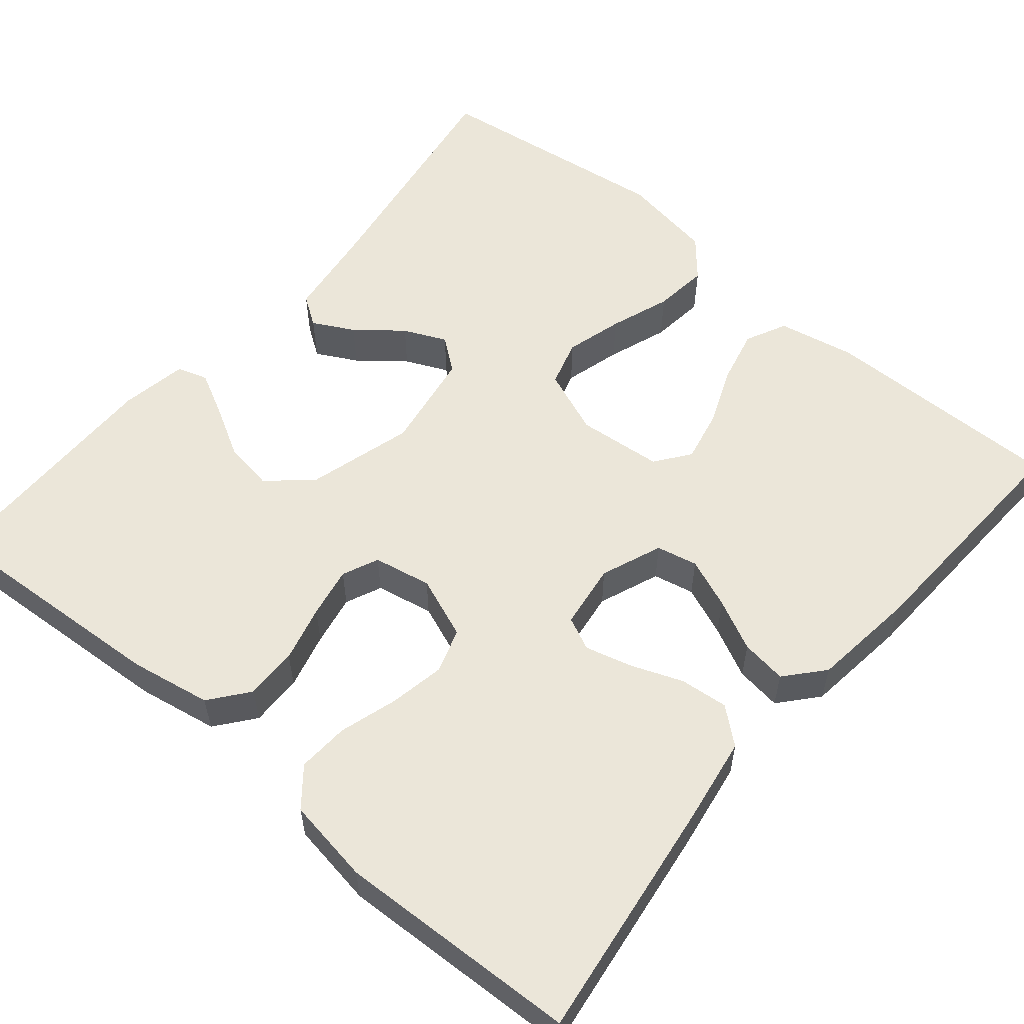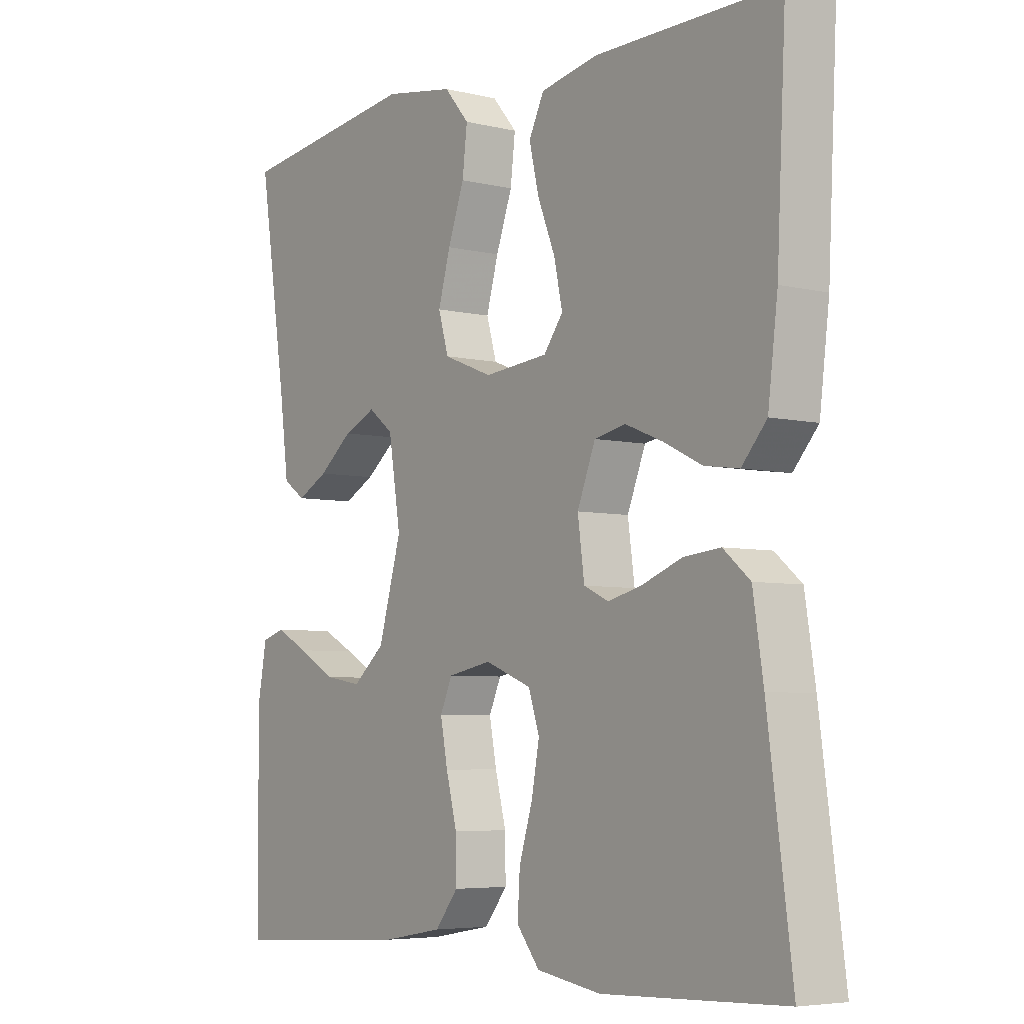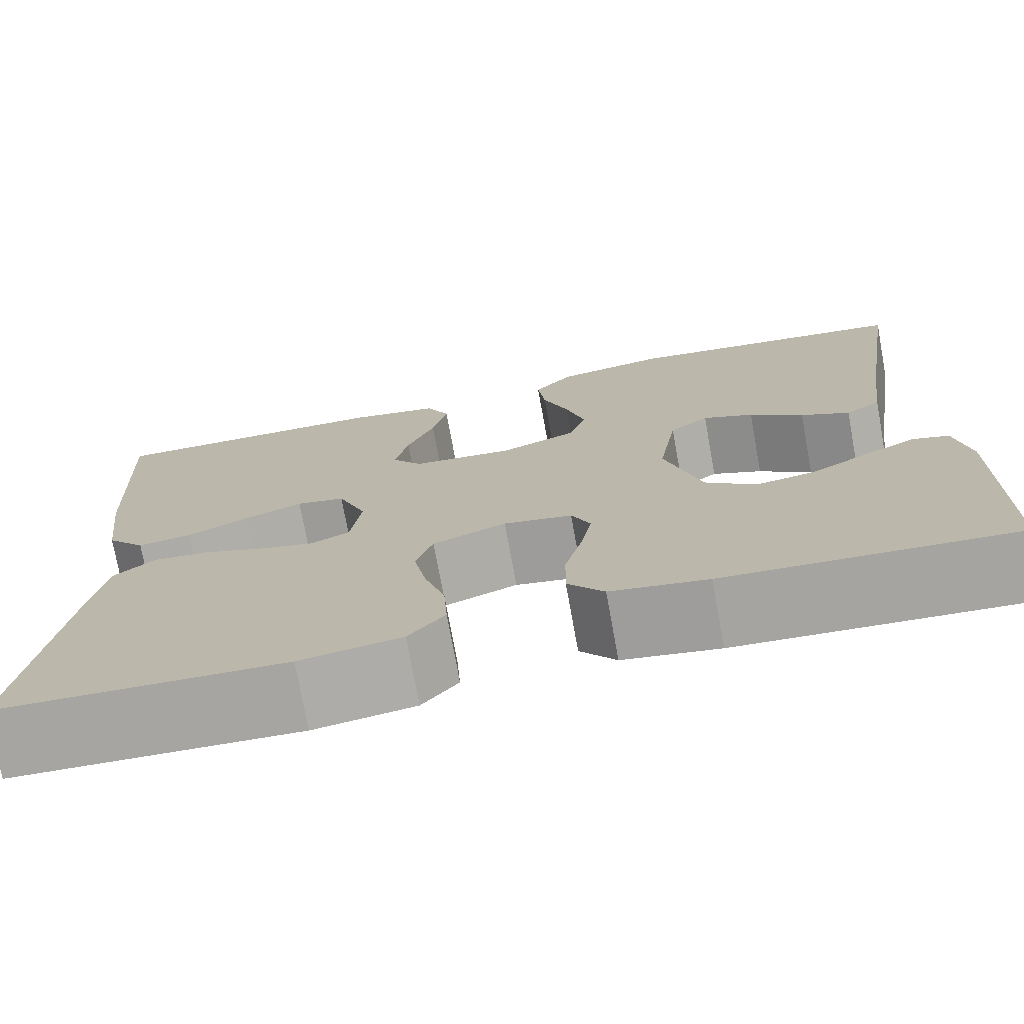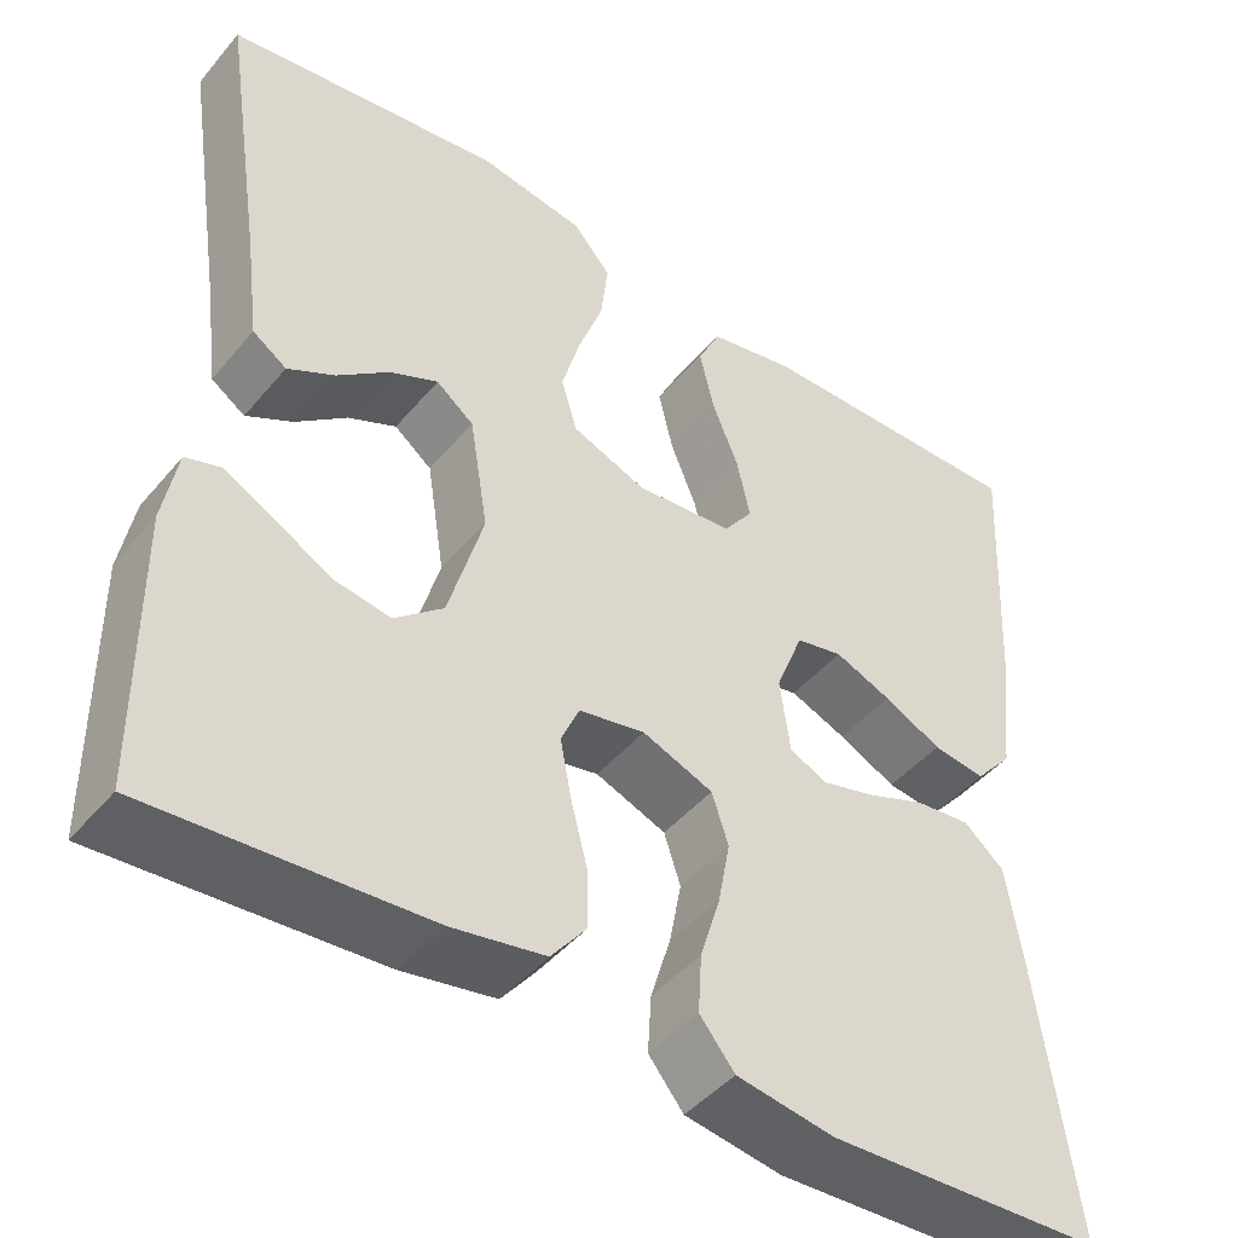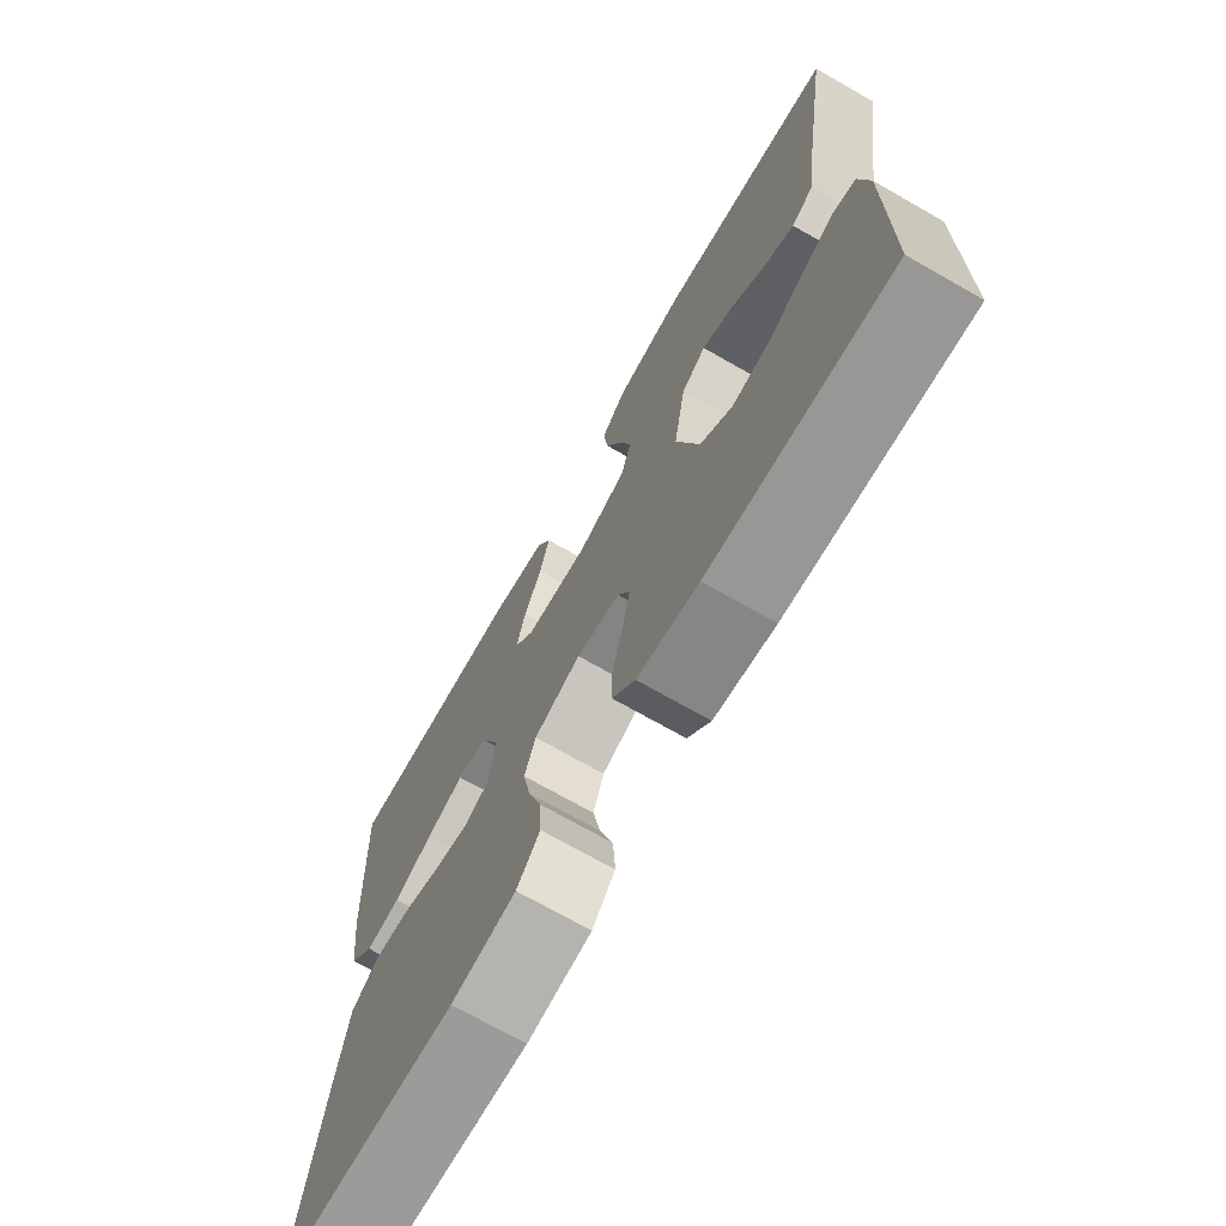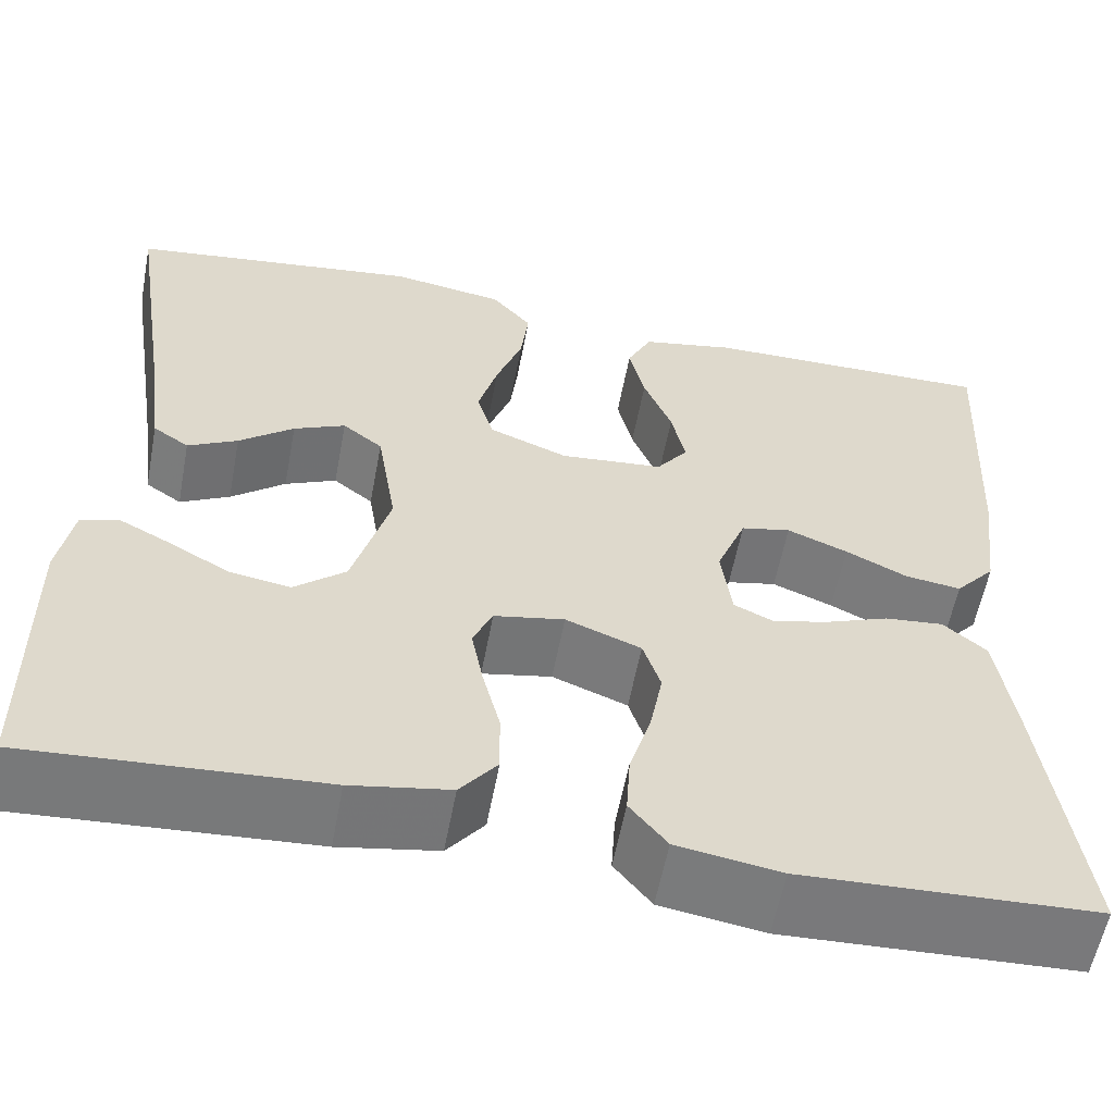
<metadata>
{"format":"obj","ext":"obj","renderer":"f3d","projection":"perspective","resolution":1024,"background":"white","views":[{"elev":56.6,"azim":-140.0,"up":"+Y"},{"elev":-5.4,"azim":-126.6,"up":"+Z"},{"elev":-74.7,"azim":10.3,"up":"+Z"},{"elev":-45.2,"azim":142.8,"up":"+Z"},{"elev":-71.7,"azim":60.3,"up":"+Z"},{"elev":-58.1,"azim":169.3,"up":"+Z"}]}
</metadata>
<code>
v 0.5 0.07 -0.5
v 0.2 0.07 -0.481
v 0.099 0.07 -0.463
v 0.061 0.07 -0.415
v 0.062 0.07 -0.35
v 0.08 0.07 -0.28
v 0.092 0.07 -0.217
v 0.072 0.07 -0.172
v 0 0.07 -0.158
v -0.077 0.07 -0.188
v -0.095 0.07 -0.243
v -0.082 0.07 -0.312
v -0.06 0.07 -0.384
v -0.056 0.07 -0.448
v -0.094 0.07 -0.495
v -0.2 0.07 -0.512
v -0.5 0.07 -0.5
v -0.46 0.07 -0.2
v -0.443 0.07 -0.091
v -0.399 0.07 -0.054
v -0.339 0.07 -0.06
v -0.274 0.07 -0.085
v -0.217 0.07 -0.1
v -0.176 0.07 -0.081
v -0.165 0.07 0
v -0.195 0.07 0.076
v -0.246 0.07 0.087
v -0.308 0.07 0.062
v -0.371 0.07 0.031
v -0.428 0.07 0.023
v -0.469 0.07 0.07
v -0.485 0.07 0.2
v -0.5 0.07 0.5
v -0.2 0.07 0.497
v -0.104 0.07 0.478
v -0.079 0.07 0.427
v -0.095 0.07 0.359
v -0.124 0.07 0.287
v -0.138 0.07 0.222
v -0.106 0.07 0.179
v 0 0.07 0.169
v 0.081 0.07 0.201
v 0.098 0.07 0.259
v 0.078 0.07 0.33
v 0.051 0.07 0.405
v 0.043 0.07 0.473
v 0.084 0.07 0.521
v 0.2 0.07 0.54
v 0.5 0.07 0.5
v 0.454 0.07 0.2
v 0.439 0.07 0.085
v 0.402 0.07 0.06
v 0.351 0.07 0.087
v 0.295 0.07 0.132
v 0.242 0.07 0.156
v 0.201 0.07 0.124
v 0.181 0.07 0
v 0.219 0.07 -0.133
v 0.272 0.07 -0.178
v 0.334 0.07 -0.168
v 0.396 0.07 -0.133
v 0.45 0.07 -0.105
v 0.488 0.07 -0.117
v 0.503 0.07 -0.2
v 0.5 0 -0.5
v 0.2 0 -0.481
v 0.099 0 -0.463
v 0.061 0 -0.415
v 0.062 0 -0.35
v 0.08 0 -0.28
v 0.092 0 -0.217
v 0.072 0 -0.172
v 0 0 -0.158
v -0.077 0 -0.188
v -0.095 0 -0.243
v -0.082 0 -0.312
v -0.06 0 -0.384
v -0.056 0 -0.448
v -0.094 0 -0.495
v -0.2 0 -0.512
v -0.5 0 -0.5
v -0.46 0 -0.2
v -0.443 0 -0.091
v -0.399 0 -0.054
v -0.339 0 -0.06
v -0.274 0 -0.085
v -0.217 0 -0.1
v -0.176 0 -0.081
v -0.165 0 0
v -0.195 0 0.076
v -0.246 0 0.087
v -0.308 0 0.062
v -0.371 0 0.031
v -0.428 0 0.023
v -0.469 0 0.07
v -0.485 0 0.2
v -0.5 0 0.5
v -0.2 0 0.497
v -0.104 0 0.478
v -0.079 0 0.427
v -0.095 0 0.359
v -0.124 0 0.287
v -0.138 0 0.222
v -0.106 0 0.179
v 0 0 0.169
v 0.081 0 0.201
v 0.098 0 0.259
v 0.078 0 0.33
v 0.051 0 0.405
v 0.043 0 0.473
v 0.084 0 0.521
v 0.2 0 0.54
v 0.5 0 0.5
v 0.454 0 0.2
v 0.439 0 0.085
v 0.402 0 0.06
v 0.351 0 0.087
v 0.295 0 0.132
v 0.242 0 0.156
v 0.201 0 0.124
v 0.181 0 0
v 0.219 0 -0.133
v 0.272 0 -0.178
v 0.334 0 -0.168
v 0.396 0 -0.133
v 0.45 0 -0.105
v 0.488 0 -0.117
v 0.503 0 -0.2
f 3 4 5
f 2 3 5
f 1 2 5
f 64 1 5
f 63 64 5
f 62 63 5
f 61 62 5
f 60 61 5
f 59 60 5 6
f 58 59 6 7
f 57 58 7 8
f 56 57 8 9
f 52 53 54
f 51 52 54
f 50 51 54
f 50 54 55
f 49 50 55
f 48 49 55
f 47 48 55
f 46 47 55
f 45 46 55
f 44 45 55
f 43 44 55 56
f 36 37 38
f 35 36 38
f 34 35 38
f 33 34 38
f 32 33 38
f 31 32 38
f 30 31 38
f 29 30 38
f 28 29 38
f 27 28 38 39
f 26 27 39 40
f 20 21 22
f 19 20 22
f 18 19 22
f 17 18 22
f 16 17 22
f 15 16 22
f 14 15 22
f 13 14 22
f 12 13 22
f 11 12 22 23
f 10 11 23 24
f 42 43 56 9
f 25 26 40 41
f 25 41 42
f 24 25 42
f 10 24 42
f 9 10 42
f 69 68 67
f 69 67 66
f 69 66 65
f 69 65 128
f 69 128 127
f 69 127 126
f 69 126 125
f 69 125 124
f 70 69 124 123
f 71 70 123 122
f 72 71 122 121
f 73 72 121 120
f 118 117 116
f 118 116 115
f 118 115 114
f 119 118 114
f 119 114 113
f 119 113 112
f 119 112 111
f 119 111 110
f 119 110 109
f 119 109 108
f 120 119 108 107
f 102 101 100
f 102 100 99
f 102 99 98
f 102 98 97
f 102 97 96
f 102 96 95
f 102 95 94
f 102 94 93
f 102 93 92
f 103 102 92 91
f 104 103 91 90
f 86 85 84
f 86 84 83
f 86 83 82
f 86 82 81
f 86 81 80
f 86 80 79
f 86 79 78
f 86 78 77
f 86 77 76
f 87 86 76 75
f 88 87 75 74
f 73 120 107 106
f 105 104 90 89
f 106 105 89
f 106 89 88
f 106 88 74
f 106 74 73
f 1 65 66 2
f 2 66 67 3
f 3 67 68 4
f 4 68 69 5
f 5 69 70 6
f 6 70 71 7
f 7 71 72 8
f 8 72 73 9
f 9 73 74 10
f 10 74 75 11
f 11 75 76 12
f 12 76 77 13
f 13 77 78 14
f 14 78 79 15
f 15 79 80 16
f 16 80 81 17
f 17 81 82 18
f 18 82 83 19
f 19 83 84 20
f 20 84 85 21
f 21 85 86 22
f 22 86 87 23
f 23 87 88 24
f 24 88 89 25
f 25 89 90 26
f 26 90 91 27
f 27 91 92 28
f 28 92 93 29
f 29 93 94 30
f 30 94 95 31
f 31 95 96 32
f 32 96 97 33
f 33 97 98 34
f 34 98 99 35
f 35 99 100 36
f 36 100 101 37
f 37 101 102 38
f 38 102 103 39
f 39 103 104 40
f 40 104 105 41
f 41 105 106 42
f 42 106 107 43
f 43 107 108 44
f 44 108 109 45
f 45 109 110 46
f 46 110 111 47
f 47 111 112 48
f 48 112 113 49
f 49 113 114 50
f 50 114 115 51
f 51 115 116 52
f 52 116 117 53
f 53 117 118 54
f 54 118 119 55
f 55 119 120 56
f 56 120 121 57
f 57 121 122 58
f 58 122 123 59
f 59 123 124 60
f 60 124 125 61
f 61 125 126 62
f 62 126 127 63
f 63 127 128 64
f 64 128 65 1

</code>
